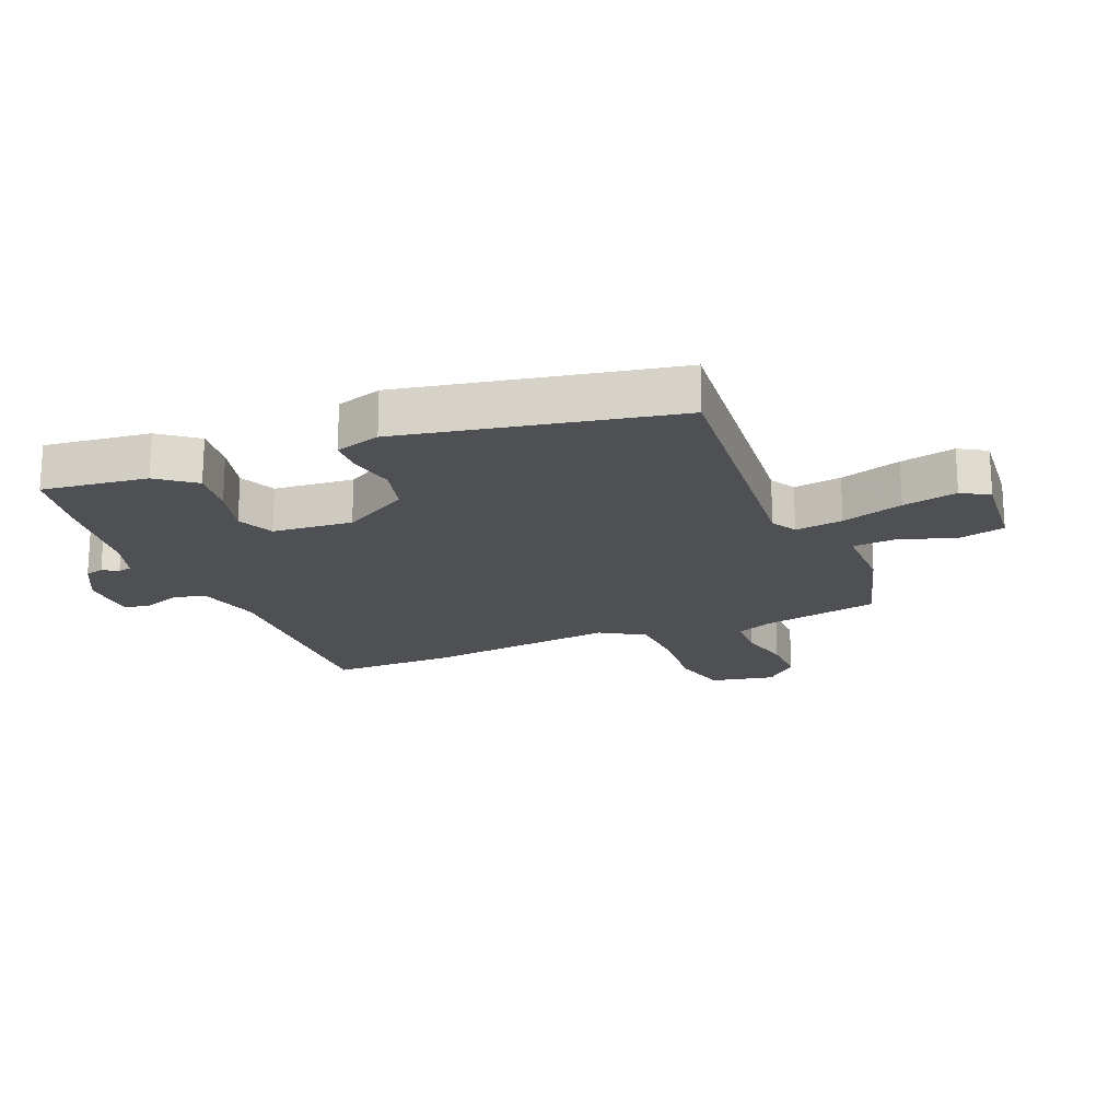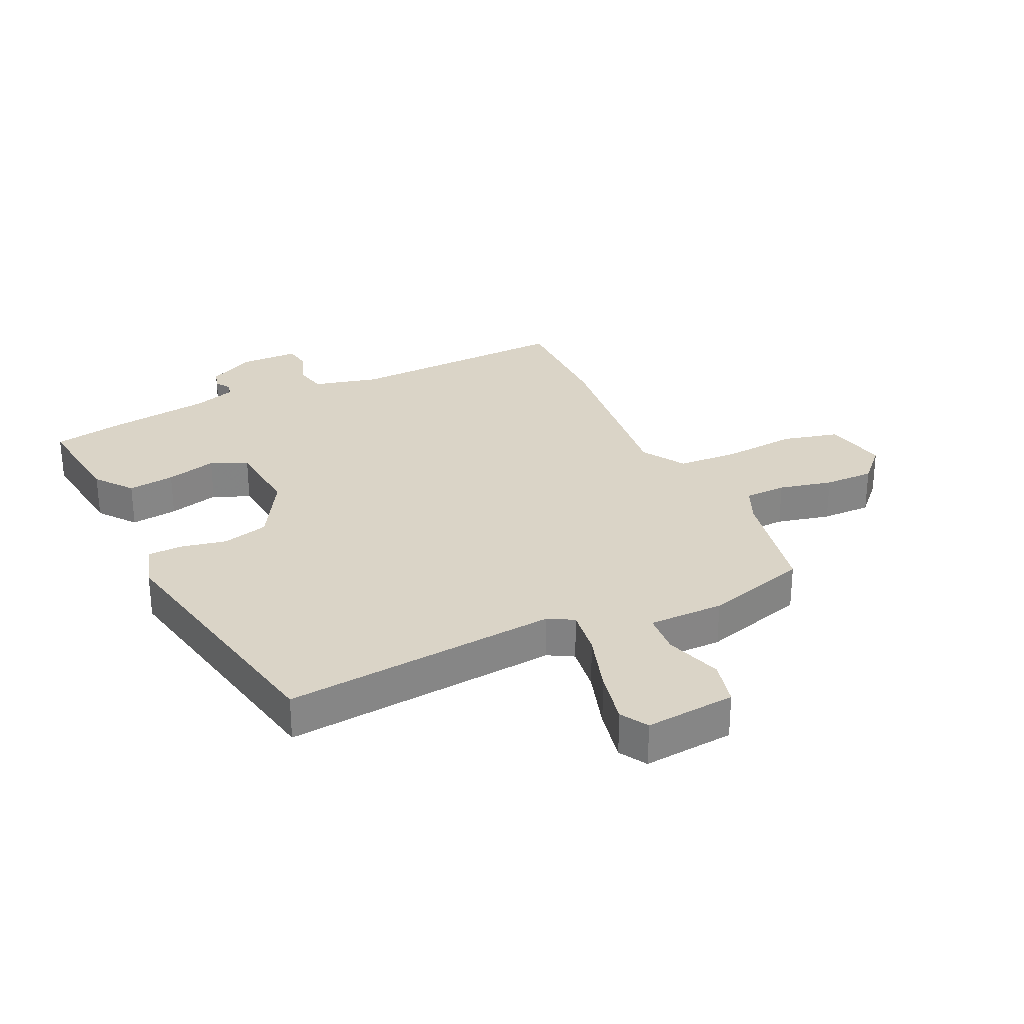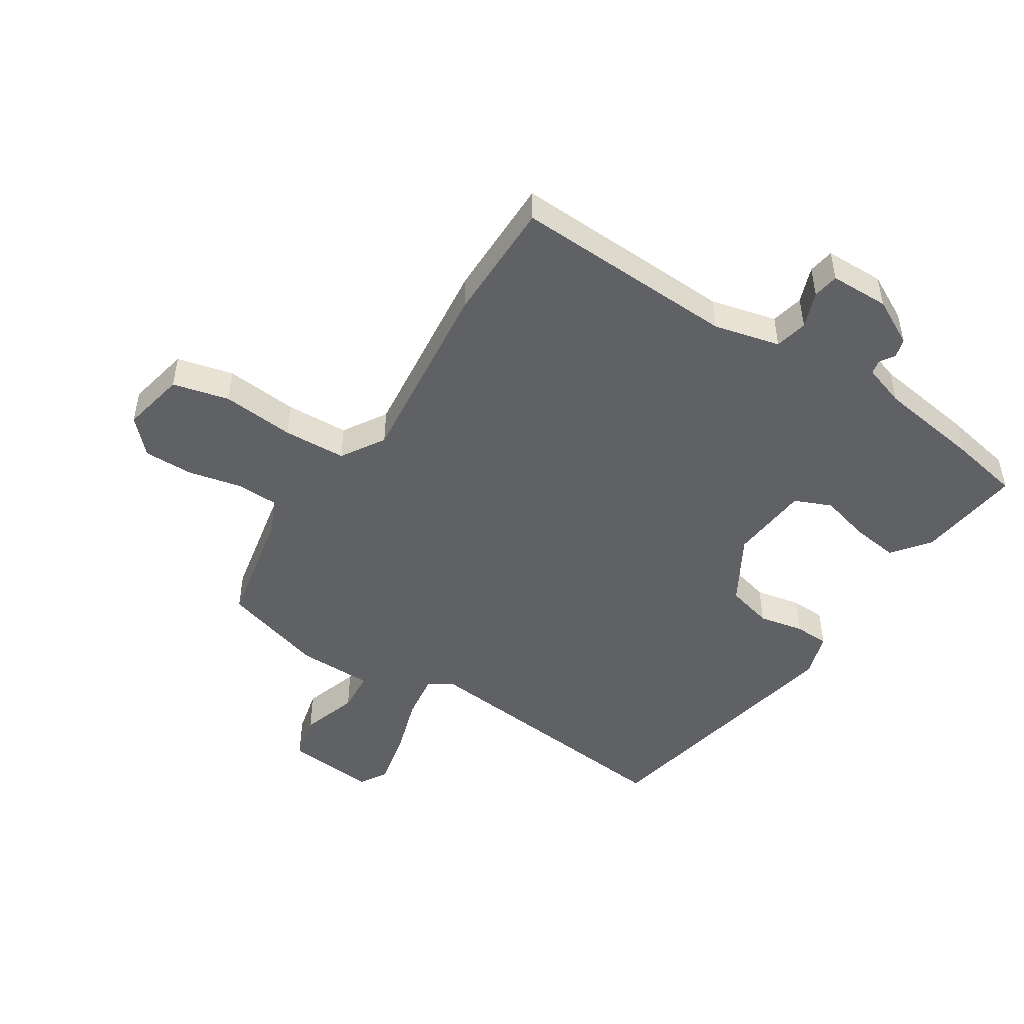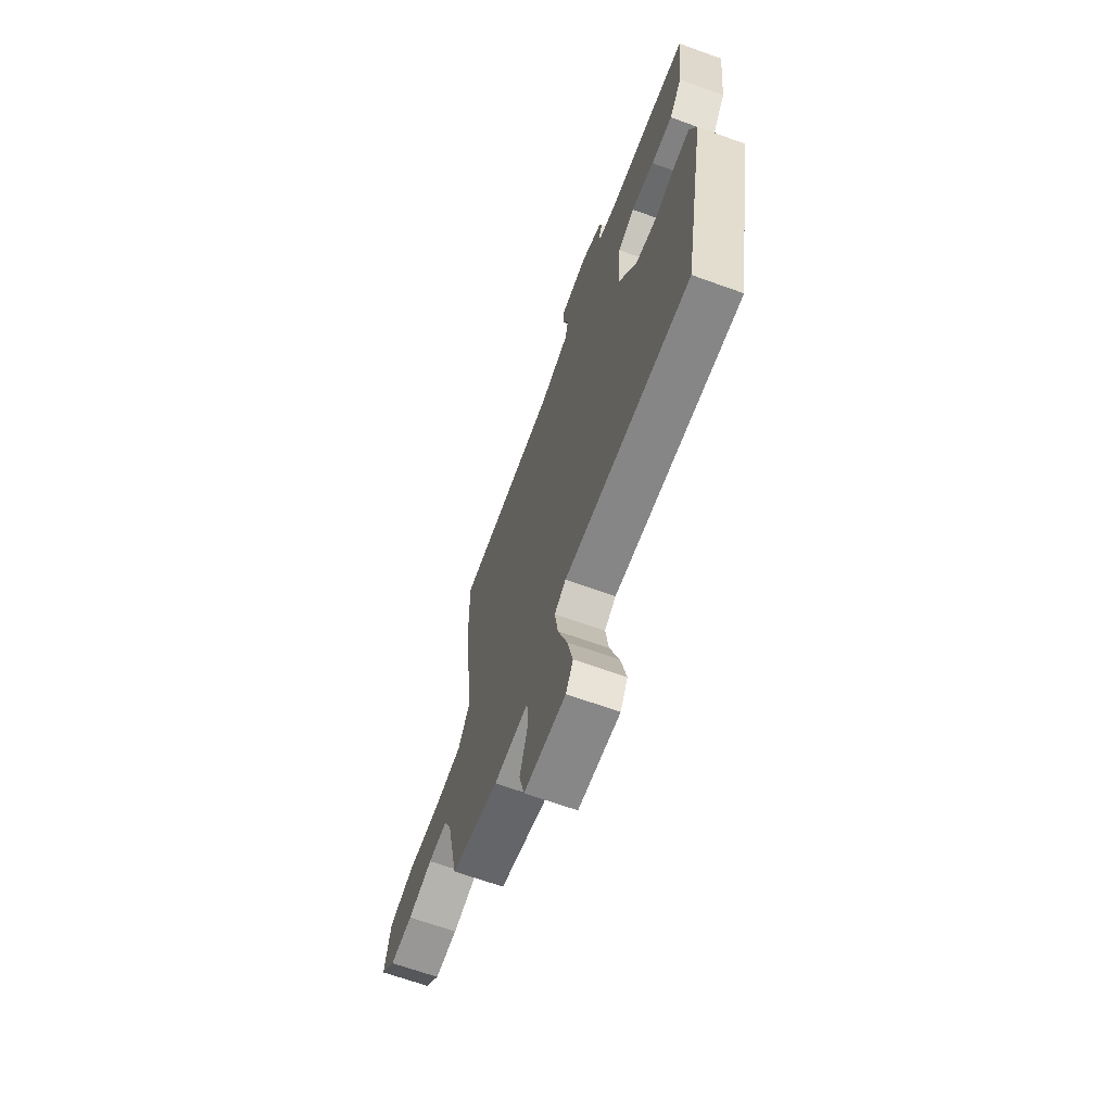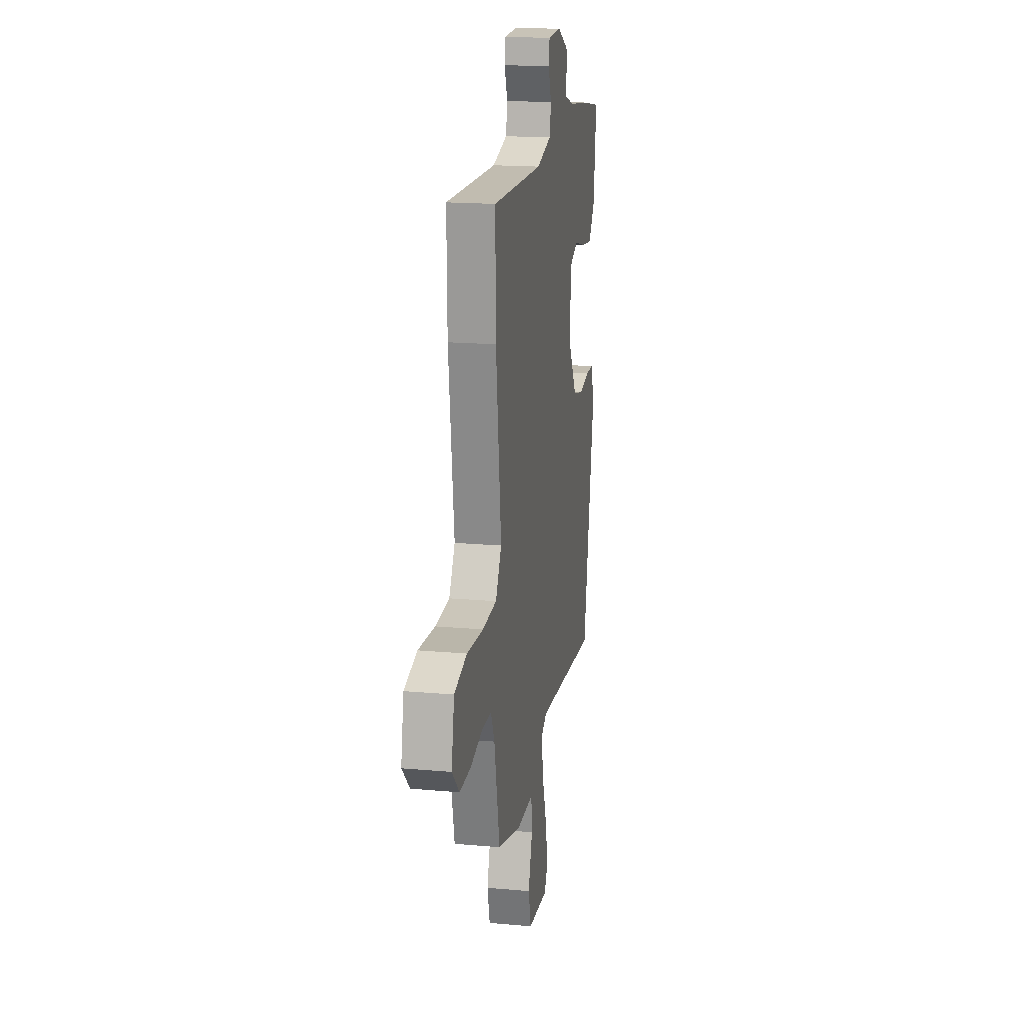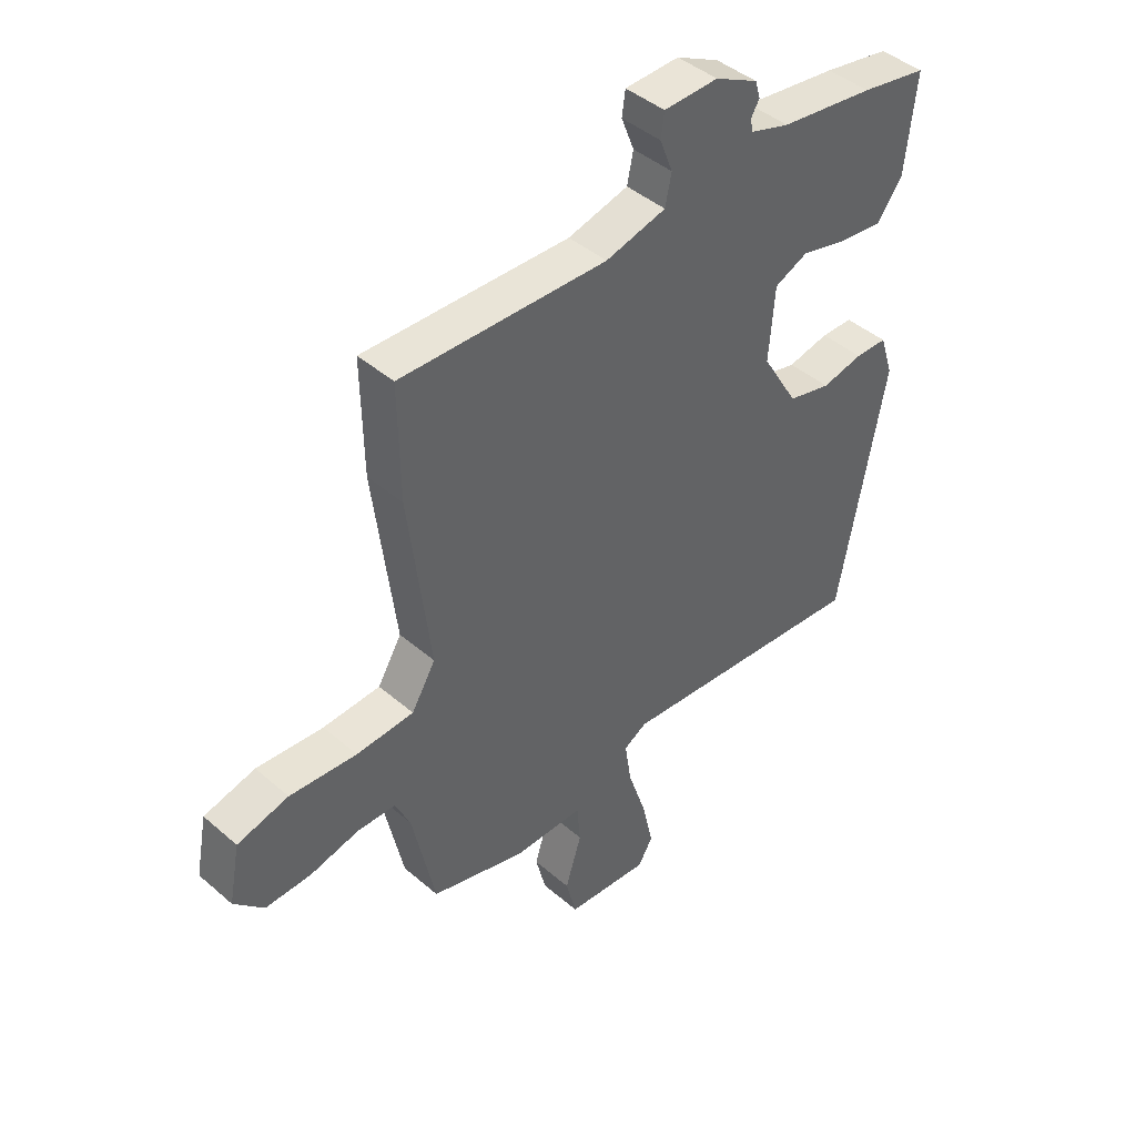
<metadata>
{"format":"obj","ext":"obj","renderer":"f3d","projection":"perspective","resolution":1024,"background":"white","views":[{"elev":-19.1,"azim":111.7,"up":"+Y"},{"elev":28.9,"azim":154.1,"up":"+Y"},{"elev":-48.4,"azim":-33.6,"up":"+Y"},{"elev":-66.9,"azim":70.1,"up":"+Z"},{"elev":17.9,"azim":-80.0,"up":"+Z"},{"elev":43.4,"azim":-44.5,"up":"+Z"}]}
</metadata>
<code>
v -0.476 0.07 -0.493
v -0.517 0.07 -0.3
v -0.544 0.07 -0.241
v -0.613 0.07 -0.24
v -0.701 0.07 -0.261
v -0.783 0.07 -0.263
v -0.836 0.07 -0.209
v -0.816 0.07 -0.104
v -0.724 0.07 -0.08
v -0.604 0.07 -0.089
v -0.501 0.07 -0.083
v -0.458 0.07 -0.011
v -0.497 0.07 0.304
v -0.5 0.07 0.506
v -0.131 0.07 0.496
v -0.023 0.07 0.524
v -0.012 0.07 0.578
v -0.035 0.07 0.637
v -0.029 0.07 0.68
v 0.068 0.07 0.683
v 0.145 0.07 0.644
v 0.154 0.07 0.613
v 0.139 0.07 0.588
v 0.144 0.07 0.565
v 0.214 0.07 0.543
v 0.382 0.07 0.521
v 0.5 0.07 0.5
v 0.481 0.07 0.327
v 0.435 0.07 0.266
v 0.358 0.07 0.275
v 0.275 0.07 0.296
v 0.215 0.07 0.269
v 0.205 0.07 0.138
v 0.27 0.07 0.029
v 0.347 0.07 0.01
v 0.421 0.07 0.026
v 0.478 0.07 0.025
v 0.502 0.07 -0.049
v 0.42 0.07 -0.492
v -0.034 0.07 -0.454
v -0.075 0.07 -0.478
v -0.063 0.07 -0.556
v -0.03 0.07 -0.656
v -0.01 0.07 -0.745
v -0.036 0.07 -0.79
v -0.185 0.07 -0.778
v -0.204 0.07 -0.703
v -0.175 0.07 -0.609
v -0.181 0.07 -0.54
v -0.305 0.07 -0.541
v -0.476 0 -0.493
v -0.517 0 -0.3
v -0.544 0 -0.241
v -0.613 0 -0.24
v -0.701 0 -0.261
v -0.783 0 -0.263
v -0.836 0 -0.209
v -0.816 0 -0.104
v -0.724 0 -0.08
v -0.604 0 -0.089
v -0.501 0 -0.083
v -0.458 0 -0.011
v -0.497 0 0.304
v -0.5 0 0.506
v -0.131 0 0.496
v -0.023 0 0.524
v -0.012 0 0.578
v -0.035 0 0.637
v -0.029 0 0.68
v 0.068 0 0.683
v 0.145 0 0.644
v 0.154 0 0.613
v 0.139 0 0.588
v 0.144 0 0.565
v 0.214 0 0.543
v 0.382 0 0.521
v 0.5 0 0.5
v 0.481 0 0.327
v 0.435 0 0.266
v 0.358 0 0.275
v 0.275 0 0.296
v 0.215 0 0.269
v 0.205 0 0.138
v 0.27 0 0.029
v 0.347 0 0.01
v 0.421 0 0.026
v 0.478 0 0.025
v 0.502 0 -0.049
v 0.42 0 -0.492
v -0.034 0 -0.454
v -0.075 0 -0.478
v -0.063 0 -0.556
v -0.03 0 -0.656
v -0.01 0 -0.745
v -0.036 0 -0.79
v -0.185 0 -0.778
v -0.204 0 -0.703
v -0.175 0 -0.609
v -0.181 0 -0.54
v -0.305 0 -0.541
f 49 50 1 2
f 45 46 47 48
f 45 48 49
f 42 43 44 45
f 41 42 45 49
f 40 41 49 2
f 35 36 37 38
f 34 35 38 39
f 33 34 39 40
f 28 29 30 31
f 26 27 28 31
f 25 26 31 32
f 24 25 32 33
f 20 21 22 23
f 17 18 19 20
f 16 17 20 23
f 12 13 14 15
f 11 12 15 16
f 7 8 9 10
f 7 10 11
f 4 5 6 7
f 3 4 7 11
f 23 24 33 40
f 11 16 23 40
f 2 3 11 40
f 52 51 100 99
f 98 97 96 95
f 99 98 95
f 95 94 93 92
f 99 95 92 91
f 52 99 91 90
f 88 87 86 85
f 89 88 85 84
f 90 89 84 83
f 81 80 79 78
f 81 78 77 76
f 82 81 76 75
f 83 82 75 74
f 73 72 71 70
f 70 69 68 67
f 73 70 67 66
f 65 64 63 62
f 66 65 62 61
f 60 59 58 57
f 61 60 57
f 57 56 55 54
f 61 57 54 53
f 90 83 74 73
f 90 73 66 61
f 90 61 53 52
f 1 51 52 2
f 2 52 53 3
f 3 53 54 4
f 4 54 55 5
f 5 55 56 6
f 6 56 57 7
f 7 57 58 8
f 8 58 59 9
f 9 59 60 10
f 10 60 61 11
f 11 61 62 12
f 12 62 63 13
f 13 63 64 14
f 14 64 65 15
f 15 65 66 16
f 16 66 67 17
f 17 67 68 18
f 18 68 69 19
f 19 69 70 20
f 20 70 71 21
f 21 71 72 22
f 22 72 73 23
f 23 73 74 24
f 24 74 75 25
f 25 75 76 26
f 26 76 77 27
f 27 77 78 28
f 28 78 79 29
f 29 79 80 30
f 30 80 81 31
f 31 81 82 32
f 32 82 83 33
f 33 83 84 34
f 34 84 85 35
f 35 85 86 36
f 36 86 87 37
f 37 87 88 38
f 38 88 89 39
f 39 89 90 40
f 40 90 91 41
f 41 91 92 42
f 42 92 93 43
f 43 93 94 44
f 44 94 95 45
f 45 95 96 46
f 46 96 97 47
f 47 97 98 48
f 48 98 99 49
f 49 99 100 50
f 50 100 51 1

</code>
